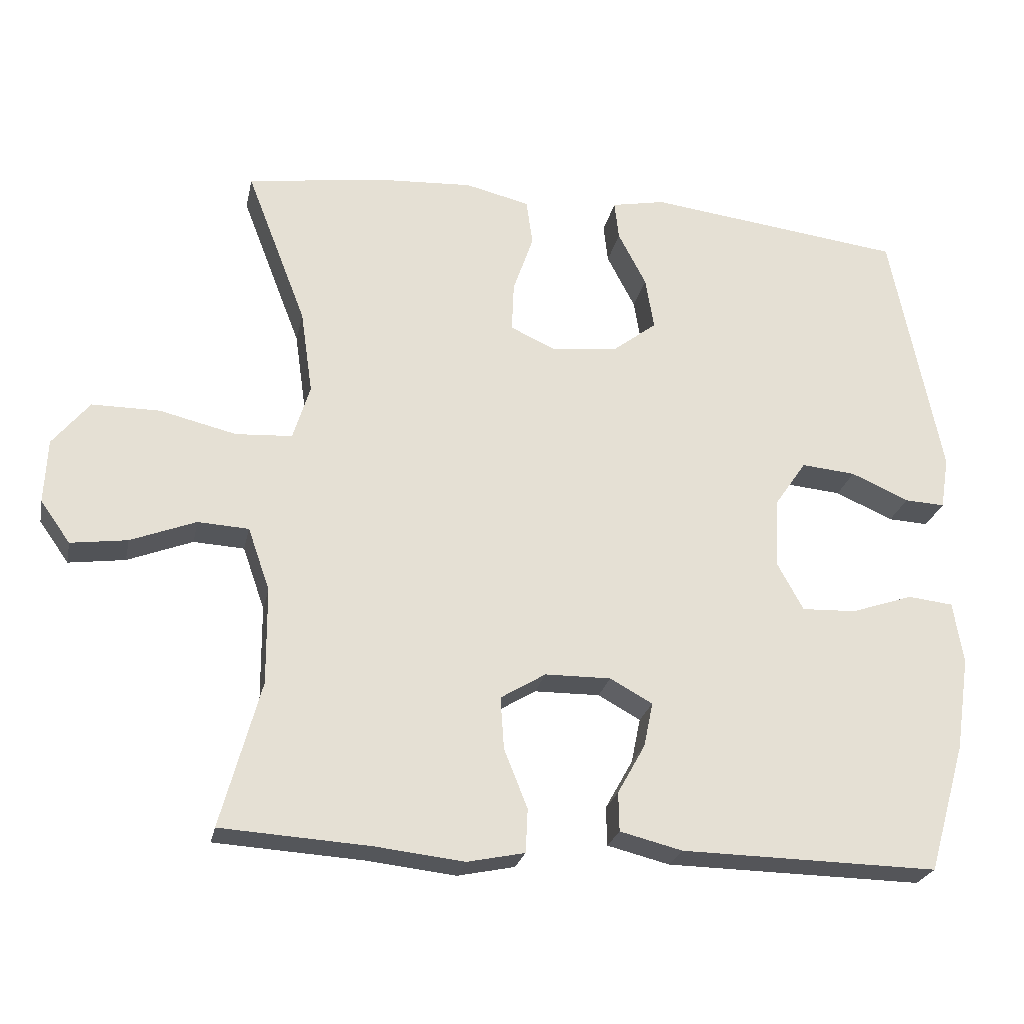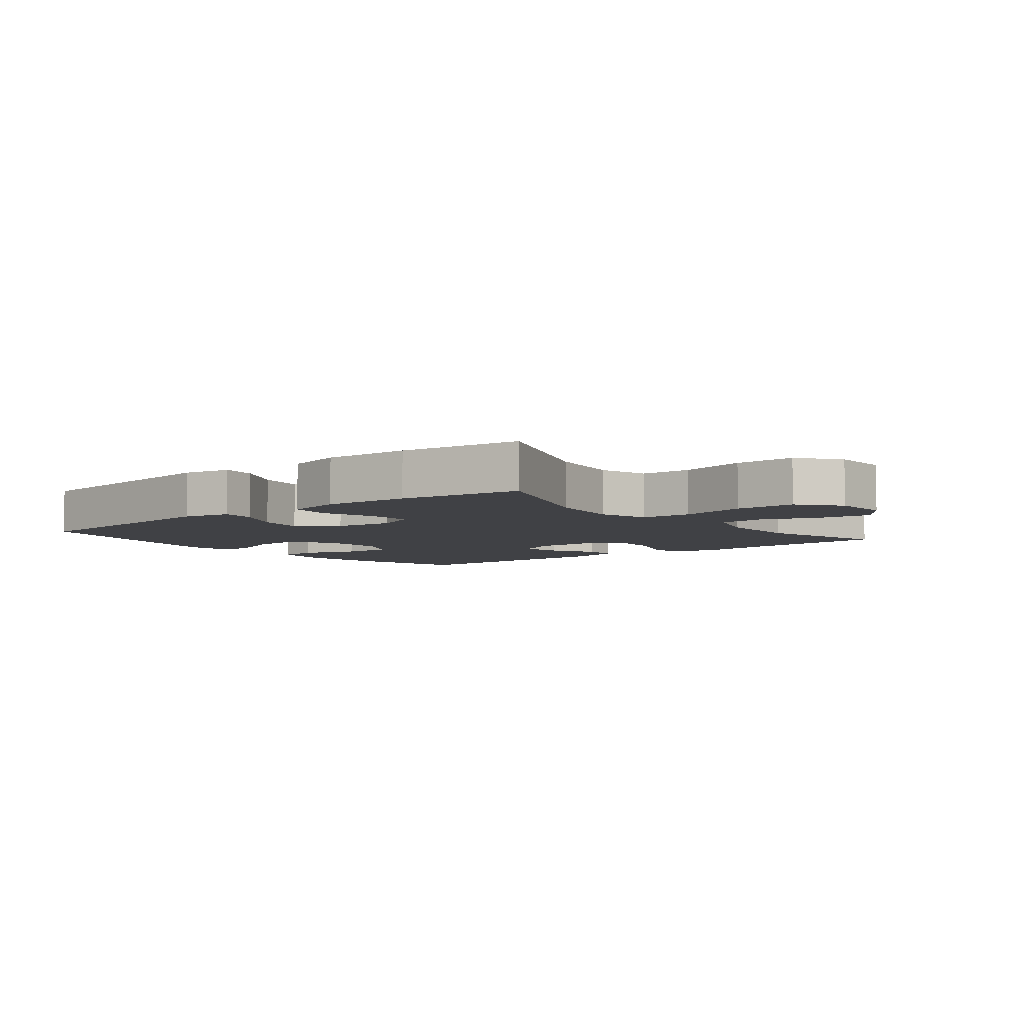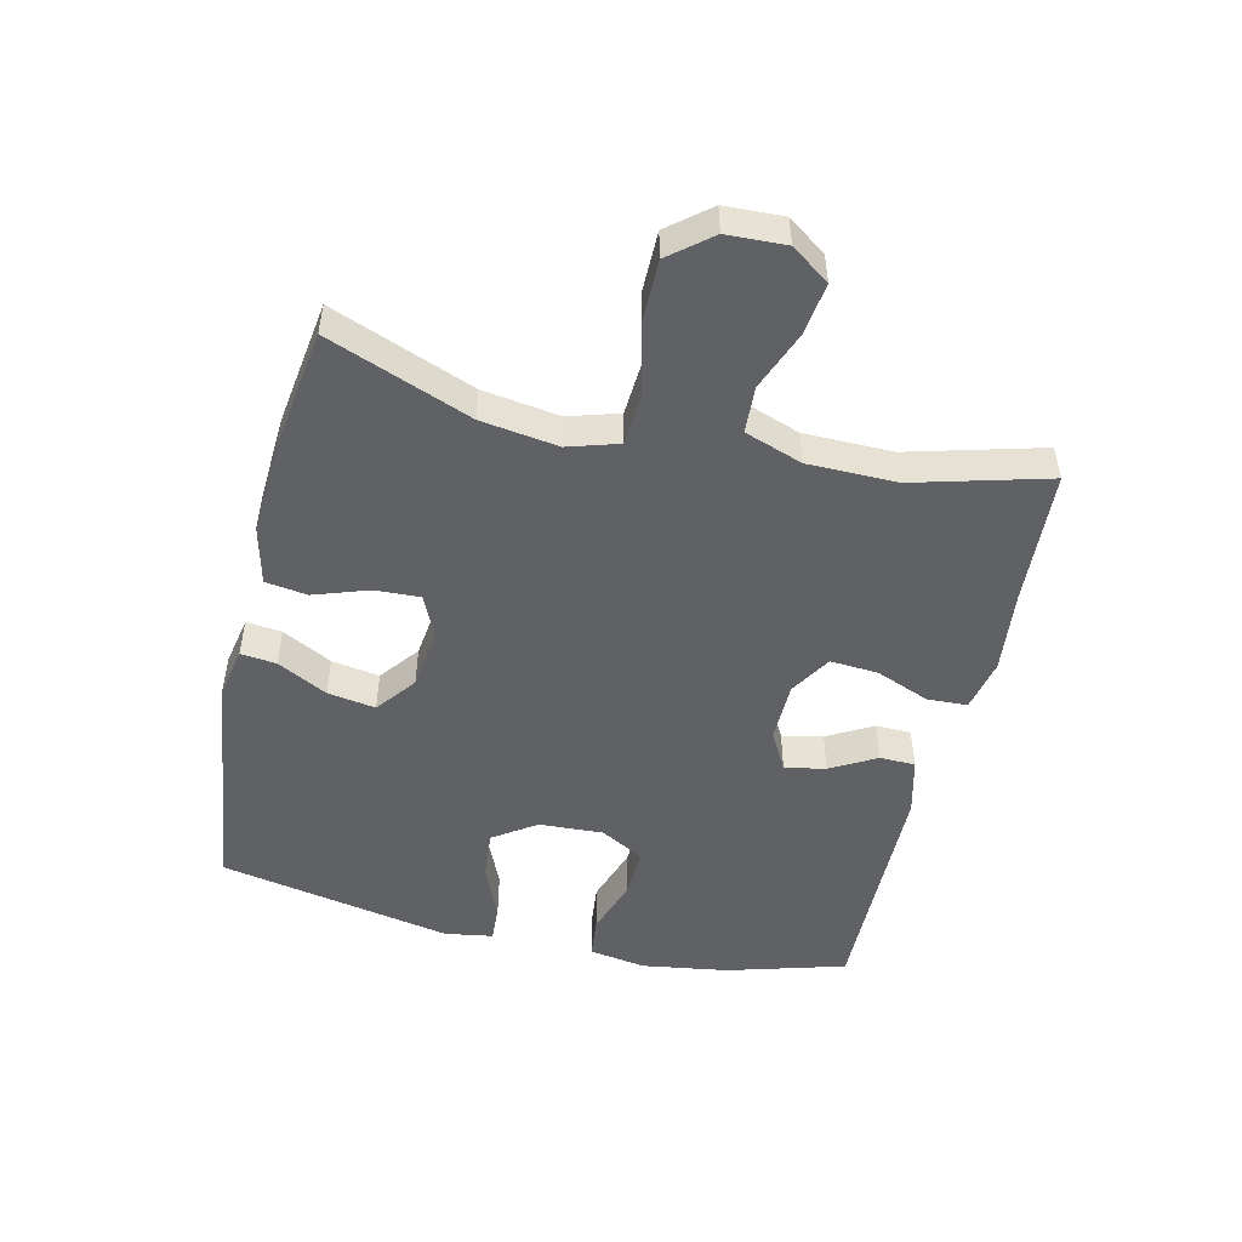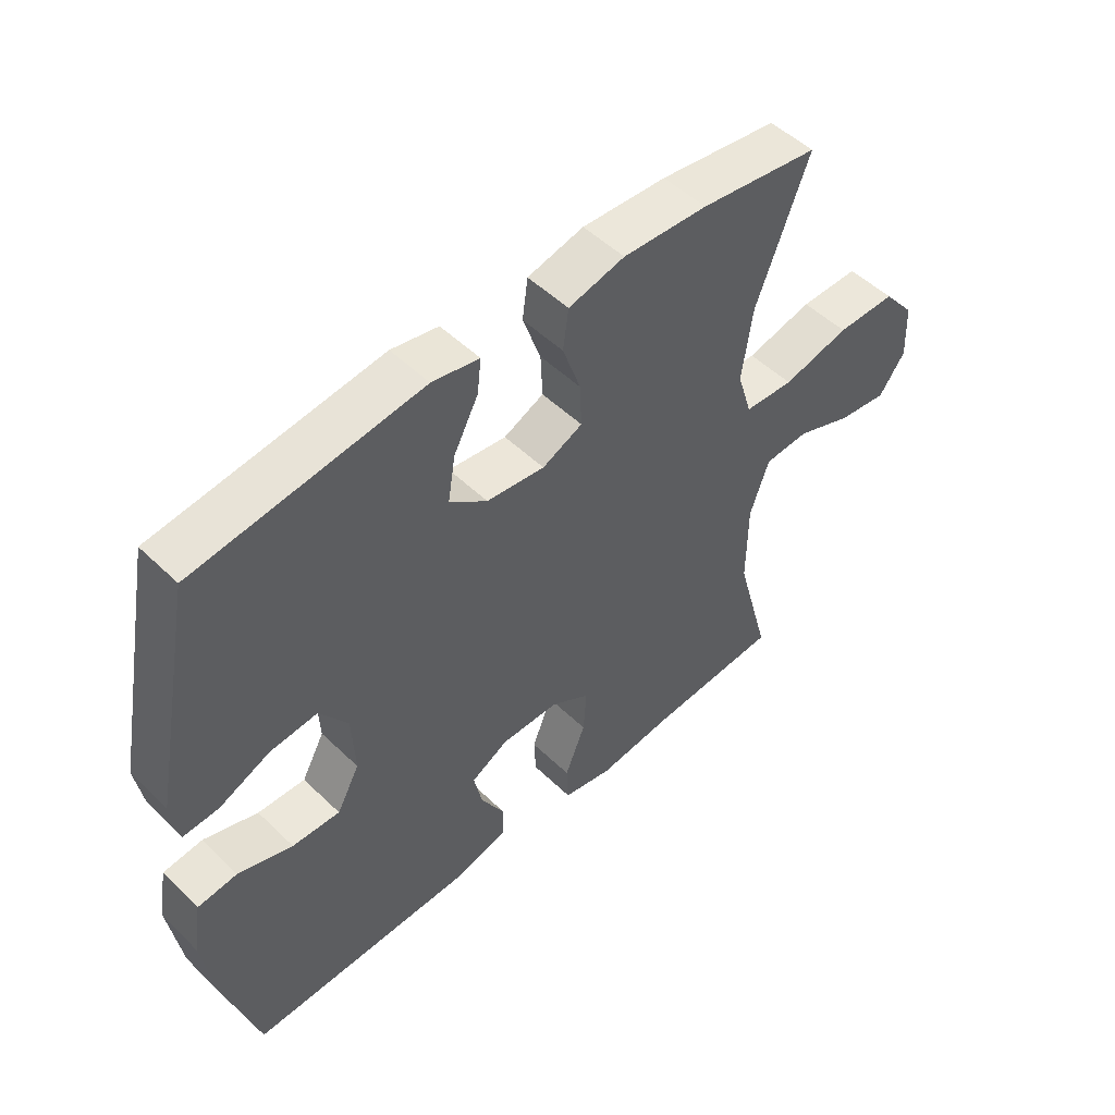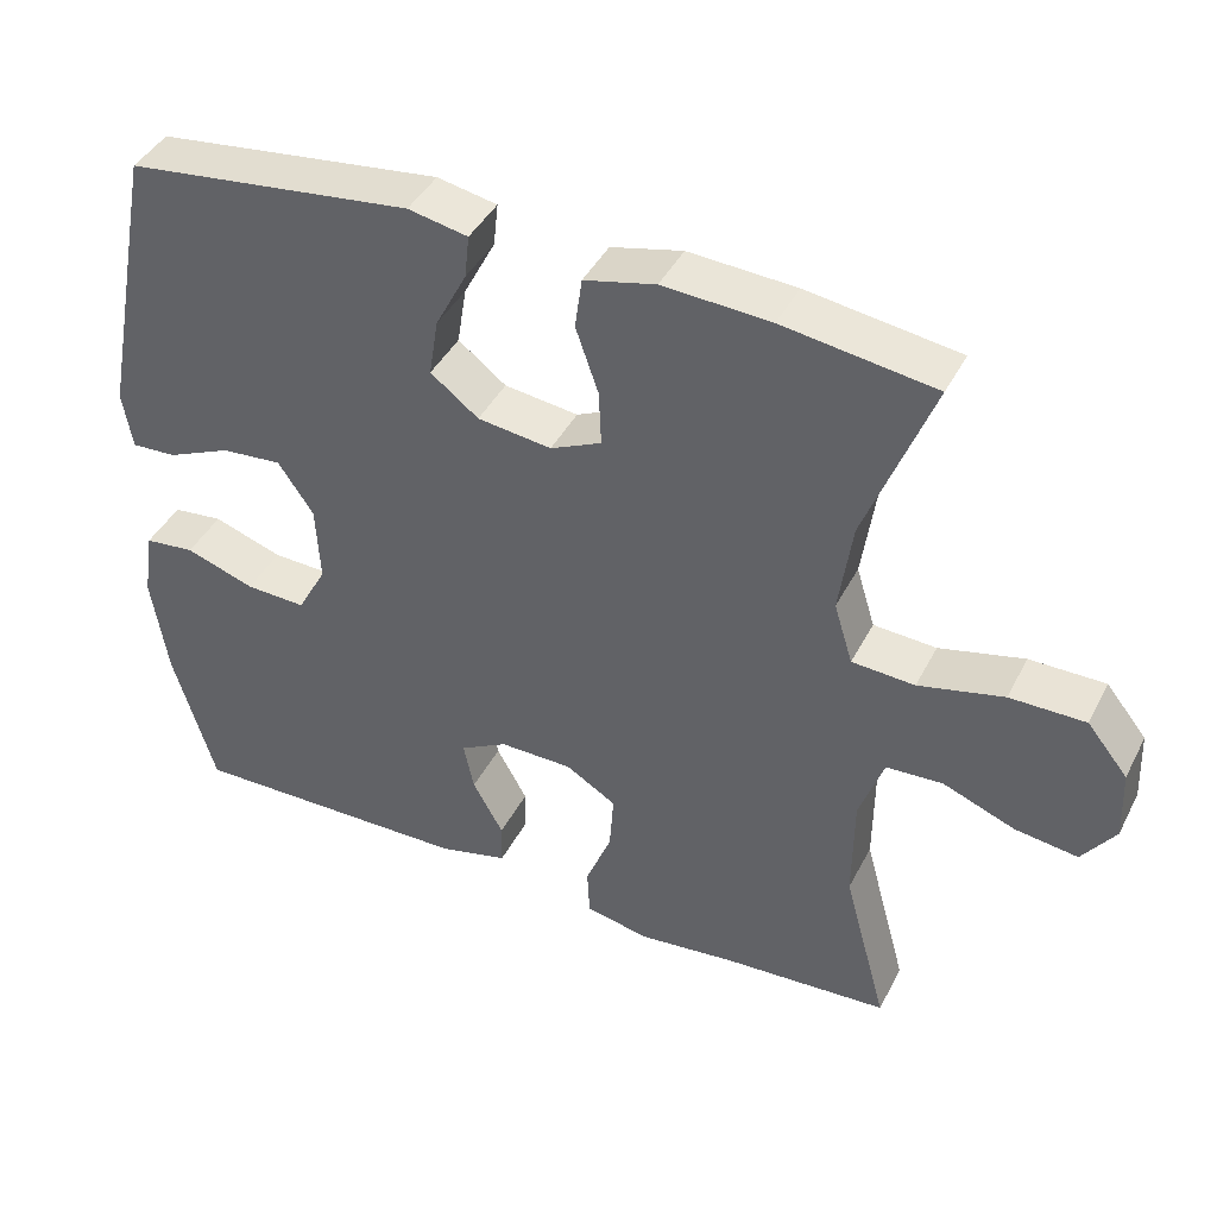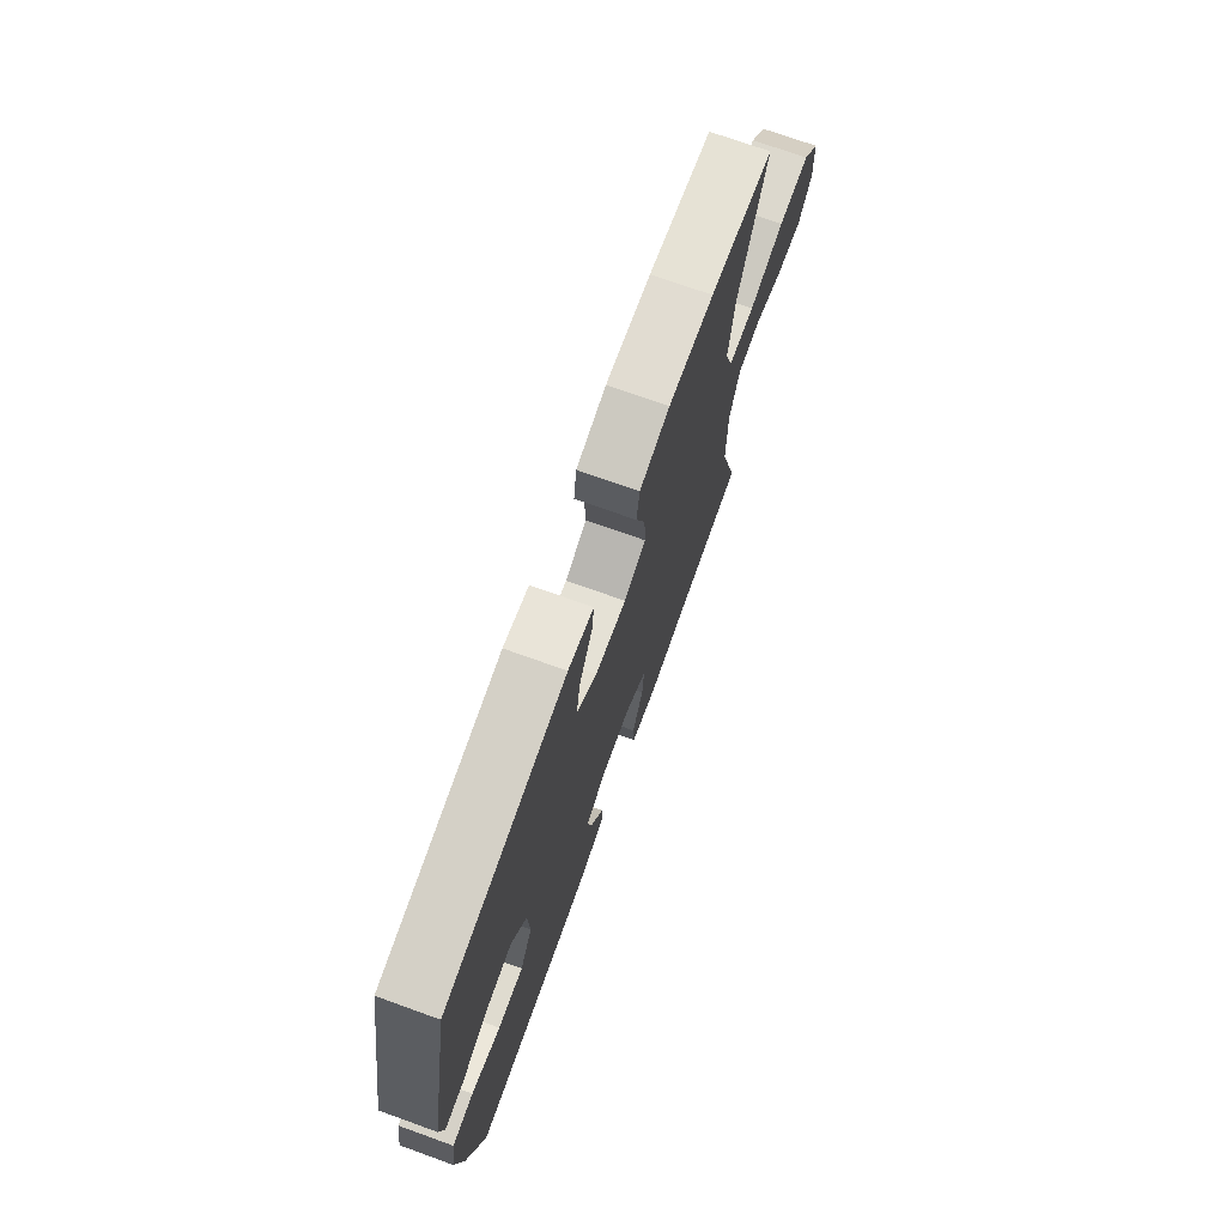
<metadata>
{"format":"obj","ext":"obj","renderer":"f3d","projection":"perspective","resolution":1024,"background":"white","views":[{"elev":-24.6,"azim":168.3,"up":"+Z"},{"elev":-5.8,"azim":38.7,"up":"+Y"},{"elev":-49.9,"azim":76.8,"up":"+Y"},{"elev":50.8,"azim":-43.7,"up":"+Z"},{"elev":42.1,"azim":25.5,"up":"+Z"},{"elev":72.6,"azim":-70.2,"up":"+Z"}]}
</metadata>
<code>
v 0.5 0.07 0.5
v 0.415 0.07 0.279
v 0.398 0.07 0.16
v 0.422 0.07 0.082
v 0.502 0.07 0.077
v 0.61 0.07 0.103
v 0.706 0.07 0.103
v 0.758 0.07 0.039
v 0.762 0.07 -0.052
v 0.72 0.07 -0.111
v 0.64 0.07 -0.1
v 0.548 0.07 -0.064
v 0.476 0.07 -0.068
v 0.445 0.07 -0.157
v 0.444 0.07 -0.294
v 0.5 0.07 -0.5
v 0.29 0.07 -0.513
v 0.164 0.07 -0.527
v 0.083 0.07 -0.51
v 0.08 0.07 -0.448
v 0.113 0.07 -0.365
v 0.118 0.07 -0.291
v 0.054 0.07 -0.252
v -0.039 0.07 -0.251
v -0.099 0.07 -0.284
v -0.086 0.07 -0.347
v -0.047 0.07 -0.417
v -0.048 0.07 -0.472
v -0.136 0.07 -0.494
v -0.5 0.07 -0.5
v -0.553 0.07 -0.317
v -0.573 0.07 -0.184
v -0.559 0.07 -0.096
v -0.495 0.07 -0.089
v -0.407 0.07 -0.119
v -0.33 0.07 -0.122
v -0.293 0.07 -0.054
v -0.298 0.07 0.045
v -0.343 0.07 0.111
v -0.42 0.07 0.104
v -0.502 0.07 0.068
v -0.559 0.07 0.065
v -0.571 0.07 0.139
v -0.5 0.07 0.5
v -0.136 0.07 0.545
v -0.06 0.07 0.53
v -0.066 0.07 0.475
v -0.106 0.07 0.398
v -0.118 0.07 0.324
v -0.057 0.07 0.277
v 0.037 0.07 0.265
v 0.102 0.07 0.295
v 0.099 0.07 0.365
v 0.07 0.07 0.449
v 0.079 0.07 0.514
v 0.17 0.07 0.536
v 0.307 0.07 0.528
v 0.5 0 0.5
v 0.415 0 0.279
v 0.398 0 0.16
v 0.422 0 0.082
v 0.502 0 0.077
v 0.61 0 0.103
v 0.706 0 0.103
v 0.758 0 0.039
v 0.762 0 -0.052
v 0.72 0 -0.111
v 0.64 0 -0.1
v 0.548 0 -0.064
v 0.476 0 -0.068
v 0.445 0 -0.157
v 0.444 0 -0.294
v 0.5 0 -0.5
v 0.29 0 -0.513
v 0.164 0 -0.527
v 0.083 0 -0.51
v 0.08 0 -0.448
v 0.113 0 -0.365
v 0.118 0 -0.291
v 0.054 0 -0.252
v -0.039 0 -0.251
v -0.099 0 -0.284
v -0.086 0 -0.347
v -0.047 0 -0.417
v -0.048 0 -0.472
v -0.136 0 -0.494
v -0.5 0 -0.5
v -0.553 0 -0.317
v -0.573 0 -0.184
v -0.559 0 -0.096
v -0.495 0 -0.089
v -0.407 0 -0.119
v -0.33 0 -0.122
v -0.293 0 -0.054
v -0.298 0 0.045
v -0.343 0 0.111
v -0.42 0 0.104
v -0.502 0 0.068
v -0.559 0 0.065
v -0.571 0 0.139
v -0.5 0 0.5
v -0.136 0 0.545
v -0.06 0 0.53
v -0.066 0 0.475
v -0.106 0 0.398
v -0.118 0 0.324
v -0.057 0 0.277
v 0.037 0 0.265
v 0.102 0 0.295
v 0.099 0 0.365
v 0.07 0 0.449
v 0.079 0 0.514
v 0.17 0 0.536
v 0.307 0 0.528
f 57 1 2
f 56 57 2
f 55 56 2
f 54 55 2
f 53 54 2
f 52 53 2 3
f 51 52 3 4
f 50 51 4
f 46 47 48
f 45 46 48
f 44 45 48
f 43 44 48
f 42 43 48
f 41 42 48
f 40 41 48
f 39 40 48 49
f 38 39 49 50
f 33 34 35
f 32 33 35
f 31 32 35
f 30 31 35
f 29 30 35
f 28 29 35
f 27 28 35
f 26 27 35
f 25 26 35 36
f 24 25 36 37
f 19 20 21
f 18 19 21
f 17 18 21
f 17 21 22
f 16 17 22
f 15 16 22
f 14 15 22 23
f 10 11 12
f 9 10 12
f 8 9 12
f 7 8 12
f 6 7 12
f 5 6 12
f 4 5 12 13
f 37 38 50
f 24 37 50
f 23 24 50
f 14 23 50
f 13 14 50
f 4 13 50
f 59 58 114
f 59 114 113
f 59 113 112
f 59 112 111
f 59 111 110
f 60 59 110 109
f 61 60 109 108
f 61 108 107
f 105 104 103
f 105 103 102
f 105 102 101
f 105 101 100
f 105 100 99
f 105 99 98
f 105 98 97
f 106 105 97 96
f 107 106 96 95
f 92 91 90
f 92 90 89
f 92 89 88
f 92 88 87
f 92 87 86
f 92 86 85
f 92 85 84
f 92 84 83
f 93 92 83 82
f 94 93 82 81
f 78 77 76
f 78 76 75
f 78 75 74
f 79 78 74
f 79 74 73
f 79 73 72
f 80 79 72 71
f 69 68 67
f 69 67 66
f 69 66 65
f 69 65 64
f 69 64 63
f 69 63 62
f 70 69 62 61
f 107 95 94
f 107 94 81
f 107 81 80
f 107 80 71
f 107 71 70
f 107 70 61
f 1 58 59 2
f 2 59 60 3
f 3 60 61 4
f 4 61 62 5
f 5 62 63 6
f 6 63 64 7
f 7 64 65 8
f 8 65 66 9
f 9 66 67 10
f 10 67 68 11
f 11 68 69 12
f 12 69 70 13
f 13 70 71 14
f 14 71 72 15
f 15 72 73 16
f 16 73 74 17
f 17 74 75 18
f 18 75 76 19
f 19 76 77 20
f 20 77 78 21
f 21 78 79 22
f 22 79 80 23
f 23 80 81 24
f 24 81 82 25
f 25 82 83 26
f 26 83 84 27
f 27 84 85 28
f 28 85 86 29
f 29 86 87 30
f 30 87 88 31
f 31 88 89 32
f 32 89 90 33
f 33 90 91 34
f 34 91 92 35
f 35 92 93 36
f 36 93 94 37
f 37 94 95 38
f 38 95 96 39
f 39 96 97 40
f 40 97 98 41
f 41 98 99 42
f 42 99 100 43
f 43 100 101 44
f 44 101 102 45
f 45 102 103 46
f 46 103 104 47
f 47 104 105 48
f 48 105 106 49
f 49 106 107 50
f 50 107 108 51
f 51 108 109 52
f 52 109 110 53
f 53 110 111 54
f 54 111 112 55
f 55 112 113 56
f 56 113 114 57
f 57 114 58 1

</code>
